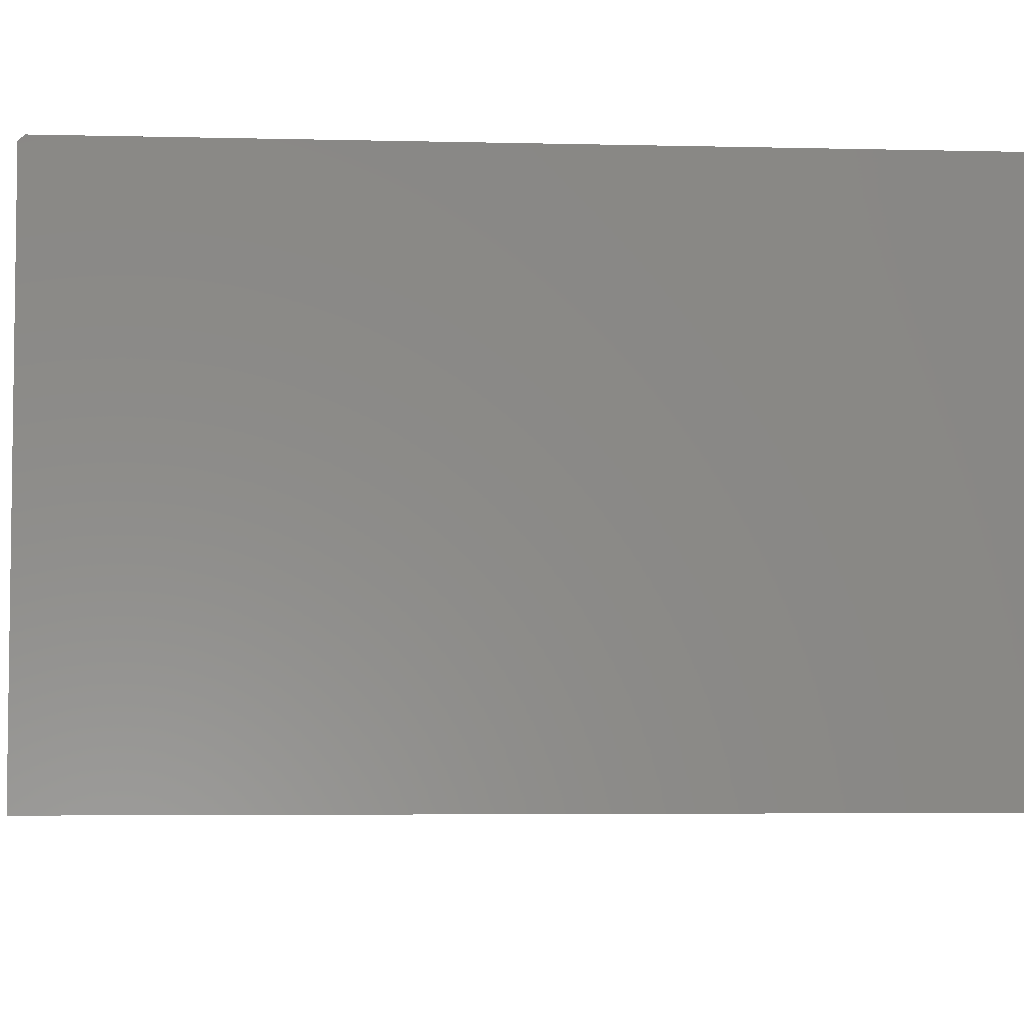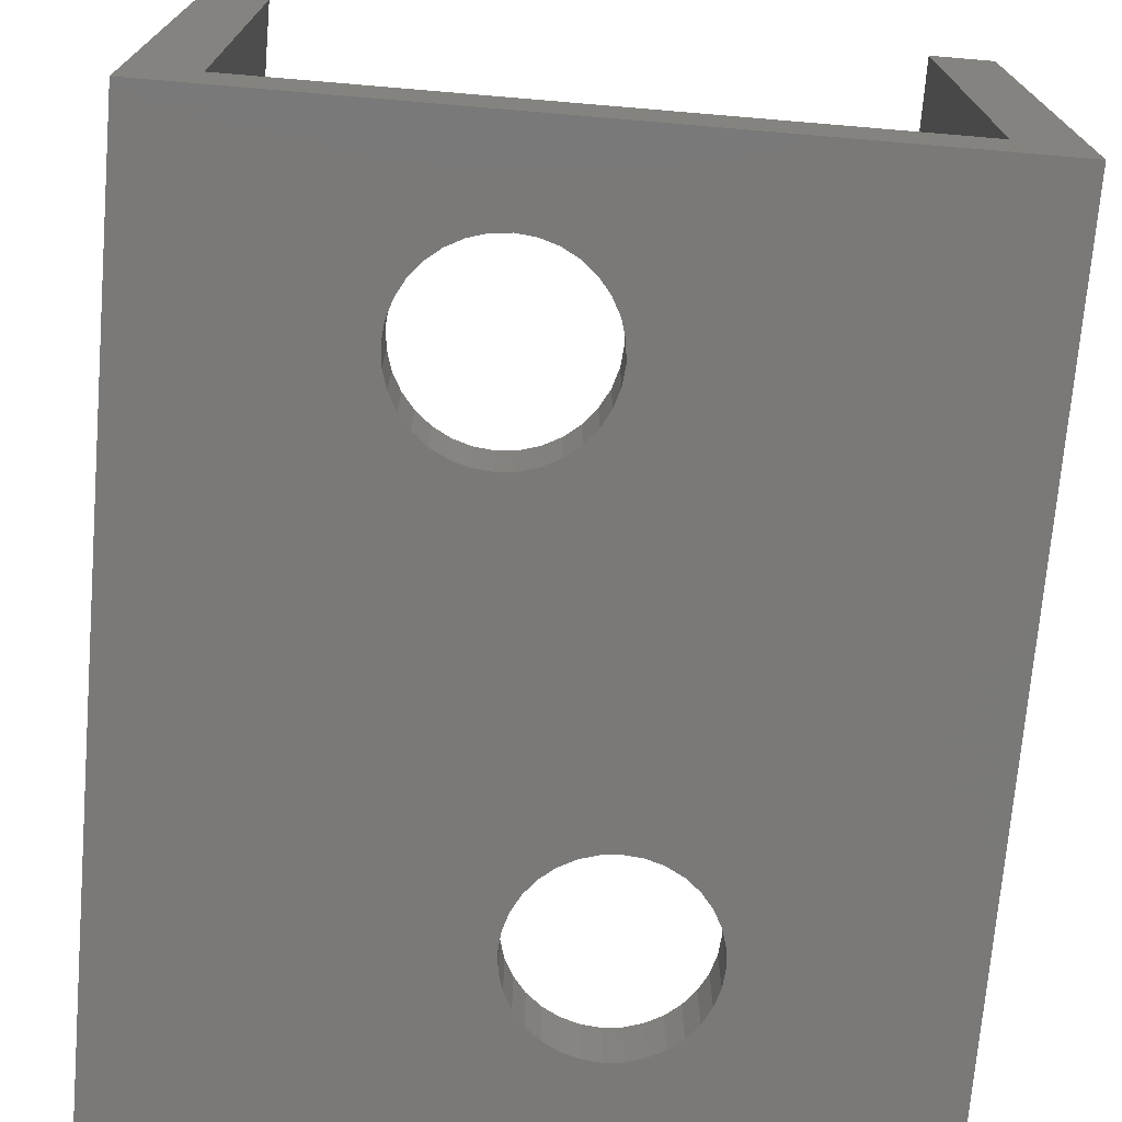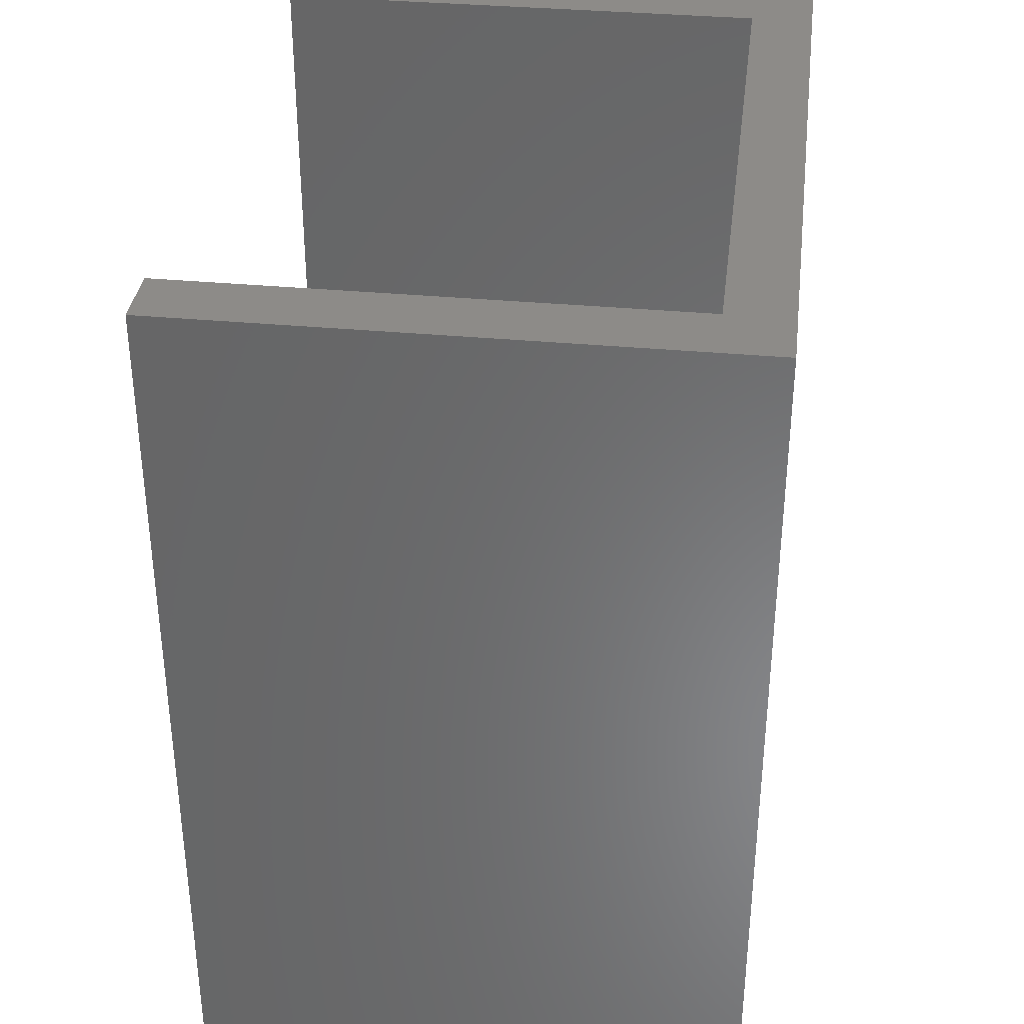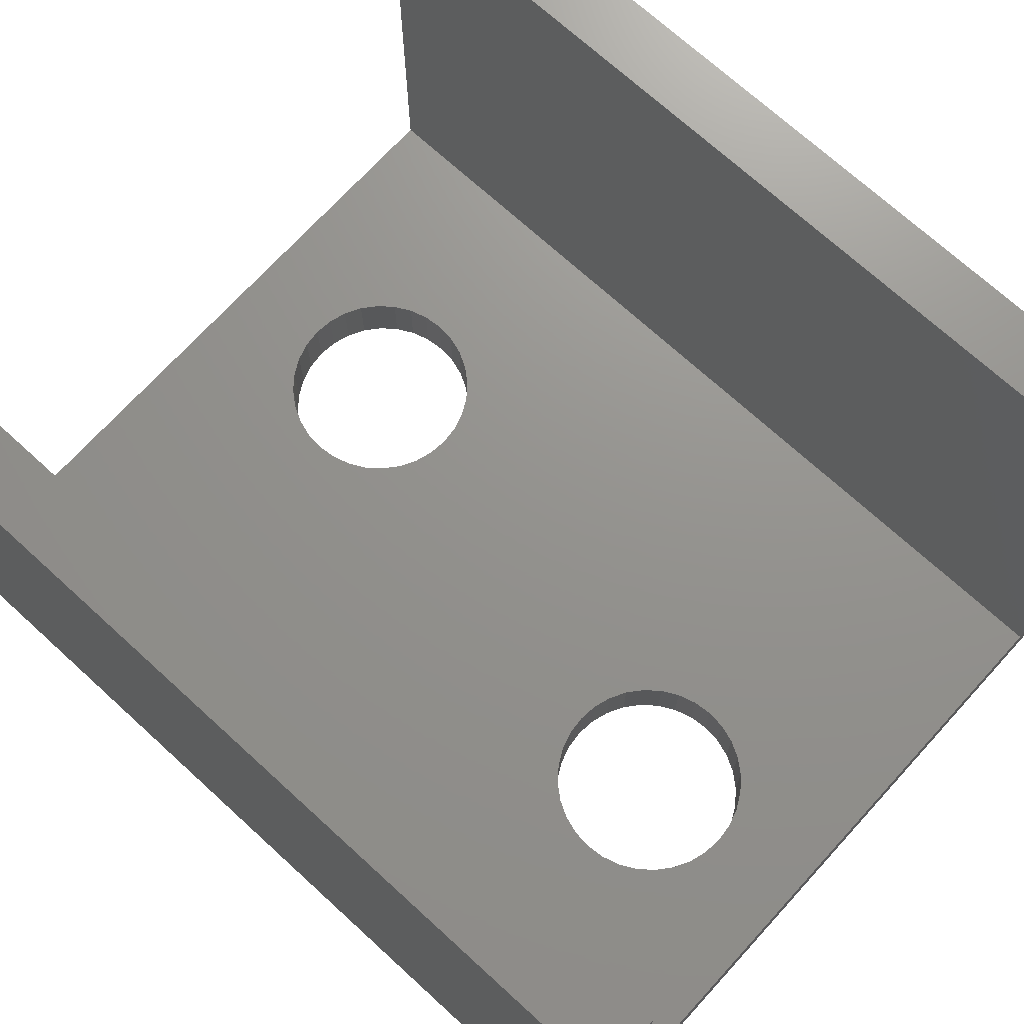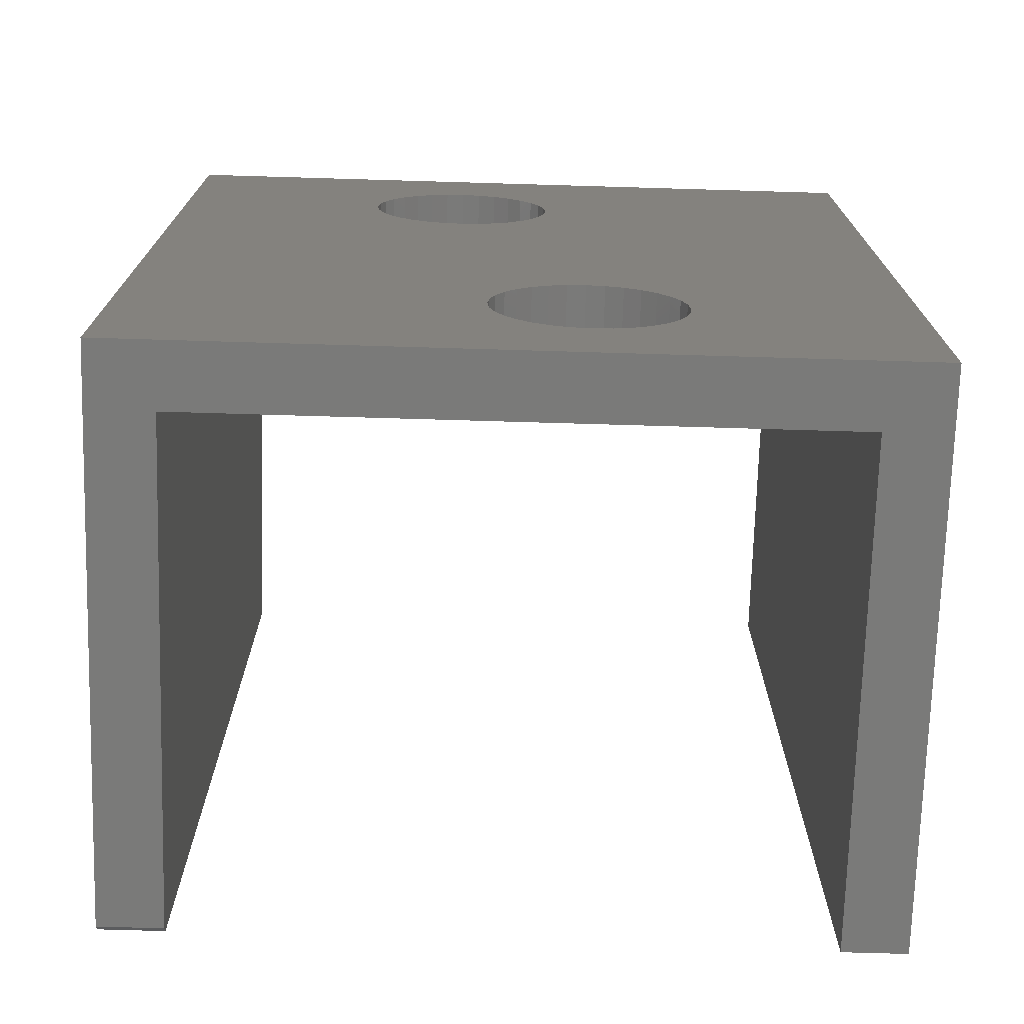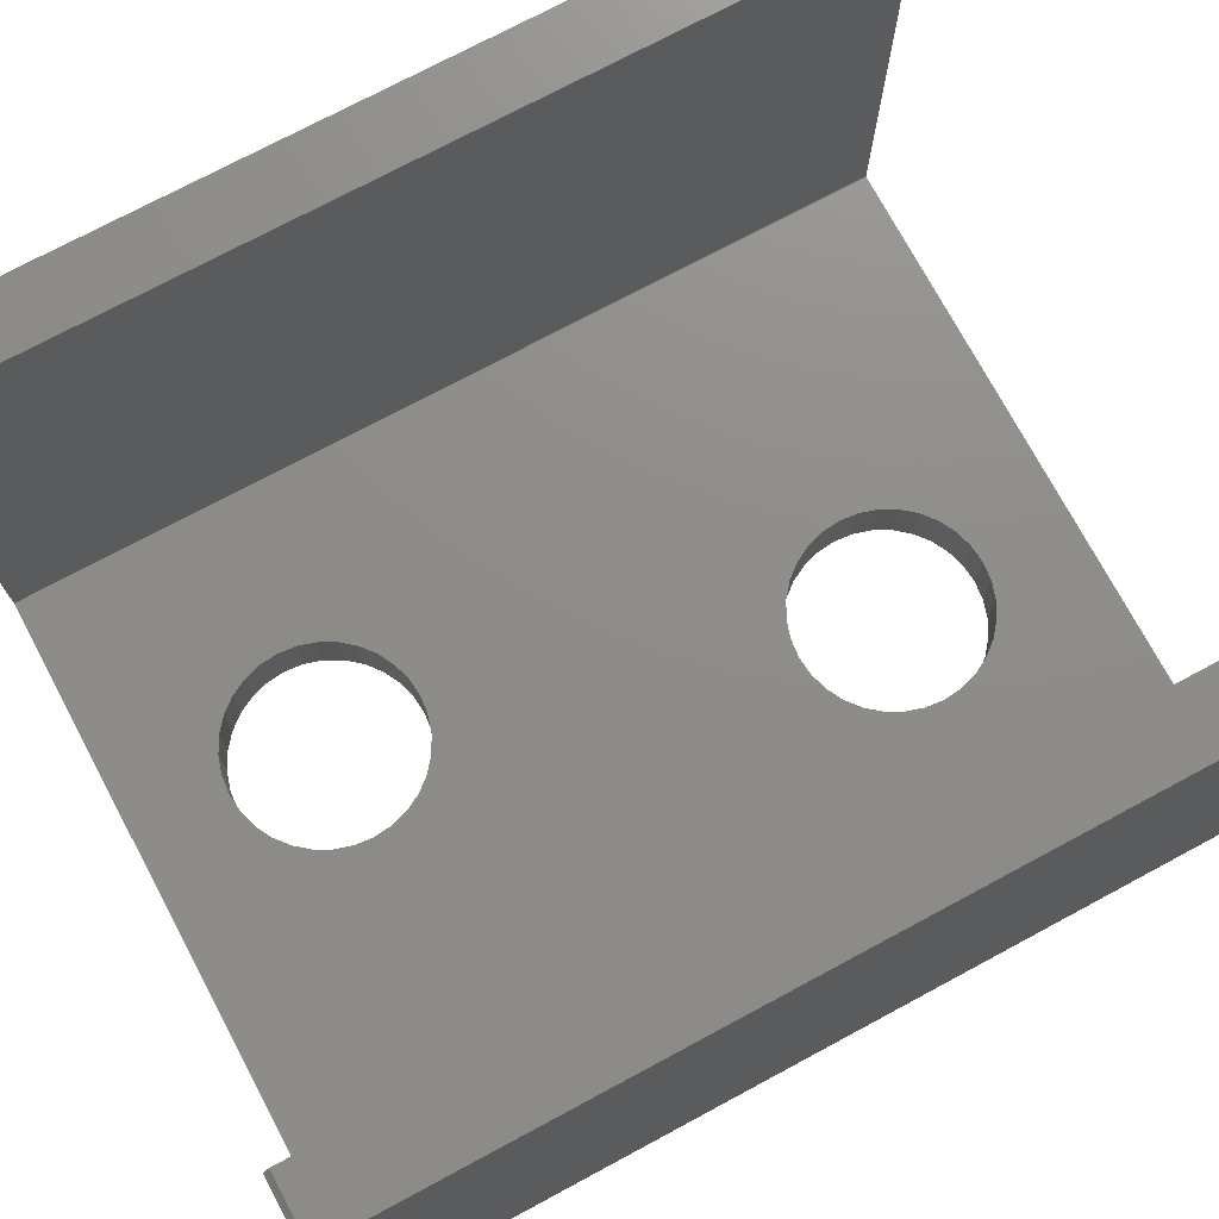
<metadata>
{"format":"stl","ext":"stl","renderer":"f3d","projection":"perspective","resolution":1024,"background":"white","views":[{"elev":-4.7,"azim":85.6,"up":"+Z"},{"elev":-72.3,"azim":175.2,"up":"+Z"},{"elev":35.1,"azim":97.1,"up":"+Y"},{"elev":71.5,"azim":132.4,"up":"+Z"},{"elev":-72.8,"azim":178.3,"up":"+Y"},{"elev":74.2,"azim":61.8,"up":"+Z"}]}
</metadata>
<code>
# stl→obj: 146 verts, 296 faces
v 0.08725 0.4623 -3.596e-17
v 0.06261 0.4598 0.08421
v 0.06261 0.4598 -3.445e-17
v 0.03891 0.4526 0.08421
v 0.03891 0.4526 -3.3e-17
v 0.01708 0.441 0.08421
v 0.01708 0.441 -3.166e-17
v -0.002065 0.4253 0.08421
v -0.002065 0.4253 -3.049e-17
v -0.01777 0.4061 0.08421
v -0.01777 0.4061 -2.953e-17
v -0.02945 0.3843 0.08421
v -0.02945 0.3843 -2.881e-17
v -0.03664 0.3606 0.08421
v -0.03664 0.3606 -2.837e-17
v -0.03906 0.3359 0.08421
v -0.03906 0.3359 -4.163e-17
v 0.08725 0.4623 0.08421
v 0.1119 0.4598 -3.747e-17
v 0.1119 0.4598 0.08421
v 0.1356 0.4526 -3.892e-17
v 0.1356 0.4526 0.08421
v 0.1574 0.441 -4.026e-17
v 0.1574 0.441 0.08421
v 0.1766 0.4253 -4.143e-17
v 0.1766 0.4253 0.08421
v 0.1923 0.4061 -4.239e-17
v 0.1923 0.4061 0.08421
v 0.204 0.3843 -4.31e-17
v 0.204 0.3843 0.08421
v 0.2111 0.3606 -4.354e-17
v 0.2111 0.3606 0.08421
v 0.2136 0.3359 -4.163e-17
v 0.2136 0.3359 0.08421
v 0.08725 0.2096 -3.596e-17
v 0.1119 0.212 0.08421
v 0.1119 0.212 -3.747e-17
v 0.1356 0.2192 0.08421
v 0.1356 0.2192 -3.892e-17
v 0.1574 0.2309 0.08421
v 0.1574 0.2309 -4.026e-17
v 0.1766 0.2466 0.08421
v 0.1766 0.2466 -4.143e-17
v 0.1923 0.2658 0.08421
v 0.1923 0.2658 -4.239e-17
v 0.204 0.2876 0.08421
v 0.204 0.2876 -4.31e-17
v 0.2111 0.3113 0.08421
v 0.2111 0.3113 -4.354e-17
v 0.08725 0.2096 0.08421
v 0.06261 0.212 -3.445e-17
v 0.06261 0.212 0.08421
v 0.03891 0.2192 -3.3e-17
v 0.03891 0.2192 0.08421
v 0.01708 0.2309 -3.166e-17
v 0.01708 0.2309 0.08421
v -0.002065 0.2466 -3.049e-17
v -0.002065 0.2466 0.08421
v -0.01777 0.2658 -2.953e-17
v -0.01777 0.2658 0.08421
v -0.02945 0.2876 -2.881e-17
v -0.02945 0.2876 0.08421
v -0.03664 0.3113 -2.837e-17
v -0.03664 0.3113 0.08421
v -0.5 -0.5859 0
v -0.5 0.5859 0
v -0.2085 -0.3113 -1.785e-17
v -0.2109 -0.3359 -2.776e-17
v -0.2085 -0.3606 -1.785e-17
v -0.2013 -0.3843 -1.829e-17
v -0.1896 -0.4061 -1.9e-17
v -0.1739 -0.4253 -1.997e-17
v -0.1548 -0.441 -2.114e-17
v -0.133 -0.4526 -2.247e-17
v -0.1093 -0.4598 -2.393e-17
v 0.5 0.5859 -6.123e-17
v -0.08462 -0.2096 -2.543e-17
v -0.1093 -0.212 -2.393e-17
v -0.133 -0.2192 -2.247e-17
v -0.1548 -0.2309 -2.114e-17
v -0.1739 -0.2466 -1.997e-17
v -0.1896 -0.2658 -1.9e-17
v -0.2013 -0.2876 -1.829e-17
v 0.5 -0.5859 -6.123e-17
v -0.08462 -0.4623 -2.543e-17
v -0.05998 -0.4598 -2.694e-17
v -0.03628 -0.4526 -2.839e-17
v -0.01444 -0.441 -2.973e-17
v 0.004697 -0.4253 -3.09e-17
v 0.02041 -0.4061 -3.187e-17
v 0.03208 -0.3843 -3.258e-17
v 0.03927 -0.3606 -3.302e-17
v 0.04169 -0.3359 -2.776e-17
v 0.03927 -0.3113 -3.302e-17
v 0.03208 -0.2876 -3.258e-17
v 0.02041 -0.2658 -3.187e-17
v 0.004697 -0.2466 -3.09e-17
v -0.01444 -0.2309 -2.973e-17
v -0.03628 -0.2192 -2.839e-17
v -0.05998 -0.212 -2.694e-17
v -0.4158 -0.5859 0.08421
v 0.4158 -0.5859 0.08421
v -0.05998 -0.4598 0.08421
v -0.08462 -0.4623 0.08421
v -0.1093 -0.4598 0.08421
v -0.133 -0.4526 0.08421
v -0.1548 -0.441 0.08421
v -0.1739 -0.4253 0.08421
v -0.1896 -0.4061 0.08421
v -0.2013 -0.3843 0.08421
v -0.2085 -0.3606 0.08421
v -0.2109 -0.3359 0.08421
v -0.2085 -0.3113 0.08421
v -0.4158 0.5859 0.08421
v -0.2013 -0.2876 0.08421
v -0.1896 -0.2658 0.08421
v -0.1739 -0.2466 0.08421
v -0.1548 -0.2309 0.08421
v -0.133 -0.2192 0.08421
v -0.1093 -0.212 0.08421
v -0.08462 -0.2096 0.08421
v 0.4158 0.5859 0.08421
v 0.03927 -0.3113 0.08421
v 0.04169 -0.3359 0.08421
v 0.03927 -0.3606 0.08421
v 0.03208 -0.3843 0.08421
v 0.02041 -0.4061 0.08421
v 0.004697 -0.4253 0.08421
v -0.01444 -0.441 0.08421
v -0.03628 -0.4526 0.08421
v -0.05998 -0.212 0.08421
v -0.03628 -0.2192 0.08421
v -0.01444 -0.2309 0.08421
v 0.004697 -0.2466 0.08421
v 0.02041 -0.2658 0.08421
v 0.03208 -0.2876 0.08421
v 0.5 -0.5859 0.7396
v 0.4158 -0.5859 0.7396
v -0.5 -0.5859 0.7474
v -0.4158 -0.5859 0.7474
v 0.4158 0.5859 0.7474
v 0.4158 -0.5781 0.7474
v 0.5 0.5859 0.7474
v 0.5 -0.5781 0.7474
v -0.5 0.5859 0.7474
v -0.4158 0.5859 0.7474
f 1 2 3
f 3 2 4
f 3 4 5
f 5 4 6
f 5 6 7
f 7 6 8
f 7 8 9
f 9 8 10
f 9 10 11
f 11 10 12
f 11 12 13
f 13 12 14
f 13 14 15
f 15 14 16
f 15 16 17
f 2 1 18
f 18 1 19
f 18 19 20
f 20 19 21
f 20 21 22
f 22 21 23
f 22 23 24
f 24 23 25
f 24 25 26
f 26 25 27
f 26 27 28
f 28 27 29
f 28 29 30
f 30 29 31
f 30 31 32
f 32 31 33
f 32 33 34
f 35 36 37
f 37 36 38
f 37 38 39
f 39 38 40
f 39 40 41
f 41 40 42
f 41 42 43
f 43 42 44
f 43 44 45
f 45 44 46
f 45 46 47
f 47 46 48
f 47 48 49
f 49 48 34
f 49 34 33
f 36 35 50
f 50 35 51
f 50 51 52
f 52 51 53
f 52 53 54
f 54 53 55
f 54 55 56
f 56 55 57
f 56 57 58
f 58 57 59
f 58 59 60
f 60 59 61
f 60 61 62
f 62 61 63
f 62 63 64
f 64 63 17
f 64 17 16
f 65 66 67
f 65 67 68
f 65 68 69
f 65 69 70
f 65 70 71
f 65 71 72
f 65 72 73
f 65 73 74
f 65 74 75
f 76 47 49
f 76 49 33
f 76 33 31
f 76 31 29
f 76 29 27
f 76 27 25
f 76 25 23
f 76 23 21
f 76 21 19
f 76 19 1
f 76 1 3
f 76 3 66
f 66 3 5
f 66 5 7
f 66 7 9
f 66 9 11
f 66 11 13
f 66 13 15
f 66 15 17
f 66 17 77
f 66 77 78
f 66 78 79
f 66 79 80
f 66 80 81
f 66 81 82
f 66 82 83
f 66 83 67
f 84 65 75
f 84 75 85
f 84 85 86
f 84 86 87
f 84 87 88
f 84 88 89
f 84 89 90
f 84 90 91
f 84 91 92
f 84 92 93
f 84 93 94
f 84 94 35
f 84 35 37
f 84 37 39
f 84 39 41
f 84 41 43
f 84 43 45
f 84 45 47
f 84 47 76
f 77 17 63
f 77 63 61
f 77 61 59
f 77 59 57
f 77 57 55
f 77 55 53
f 77 53 51
f 77 51 35
f 35 94 95
f 35 95 96
f 35 96 97
f 35 97 98
f 35 98 99
f 35 99 100
f 35 100 77
f 101 102 103
f 101 103 104
f 101 104 105
f 101 105 106
f 101 106 107
f 101 107 108
f 101 108 109
f 101 109 110
f 101 110 111
f 101 111 112
f 101 112 113
f 101 113 114
f 114 113 115
f 114 115 116
f 114 116 117
f 114 117 118
f 114 118 119
f 114 119 120
f 114 120 121
f 114 121 16
f 114 16 14
f 114 14 12
f 114 12 10
f 114 10 8
f 114 8 6
f 114 6 4
f 114 4 2
f 114 2 18
f 114 18 122
f 102 122 48
f 102 48 46
f 102 46 44
f 102 44 42
f 102 42 40
f 102 40 38
f 102 38 36
f 102 36 50
f 102 50 123
f 102 123 124
f 102 124 125
f 102 125 126
f 102 126 127
f 102 127 128
f 102 128 129
f 102 129 130
f 102 130 103
f 122 18 20
f 122 20 22
f 122 22 24
f 122 24 26
f 122 26 28
f 122 28 30
f 122 30 32
f 122 32 34
f 122 34 48
f 121 50 52
f 121 52 54
f 121 54 56
f 121 56 58
f 121 58 60
f 121 60 62
f 121 62 64
f 121 64 16
f 50 121 131
f 50 131 132
f 50 132 133
f 50 133 134
f 50 134 135
f 50 135 136
f 50 136 123
f 77 120 78
f 78 120 119
f 78 119 79
f 79 119 118
f 79 118 80
f 80 118 117
f 80 117 81
f 81 117 116
f 81 116 82
f 82 116 115
f 82 115 83
f 83 115 113
f 83 113 67
f 67 113 112
f 67 112 68
f 120 77 121
f 121 77 100
f 121 100 131
f 131 100 99
f 131 99 132
f 132 99 98
f 132 98 133
f 133 98 97
f 133 97 134
f 134 97 96
f 134 96 135
f 135 96 95
f 135 95 136
f 136 95 94
f 136 94 123
f 123 94 93
f 123 93 124
f 85 103 86
f 86 103 130
f 86 130 87
f 87 130 129
f 87 129 88
f 88 129 128
f 88 128 89
f 89 128 127
f 89 127 90
f 90 127 126
f 90 126 91
f 91 126 125
f 91 125 92
f 92 125 124
f 92 124 93
f 103 85 104
f 104 85 75
f 104 75 105
f 105 75 74
f 105 74 106
f 106 74 73
f 106 73 107
f 107 73 72
f 107 72 108
f 108 72 71
f 108 71 109
f 109 71 70
f 109 70 110
f 110 70 69
f 110 69 111
f 111 69 68
f 111 68 112
f 137 138 84
f 84 138 102
f 84 102 65
f 65 102 101
f 65 101 139
f 139 101 140
f 141 122 142
f 142 122 102
f 142 102 138
f 143 141 144
f 144 141 142
f 76 143 84
f 84 143 144
f 84 144 137
f 137 144 138
f 138 144 142
f 76 141 143
f 141 76 122
f 122 76 66
f 122 66 114
f 114 66 145
f 114 145 146
f 145 66 139
f 139 66 65
f 146 145 140
f 140 145 139
f 114 146 101
f 101 146 140

</code>
